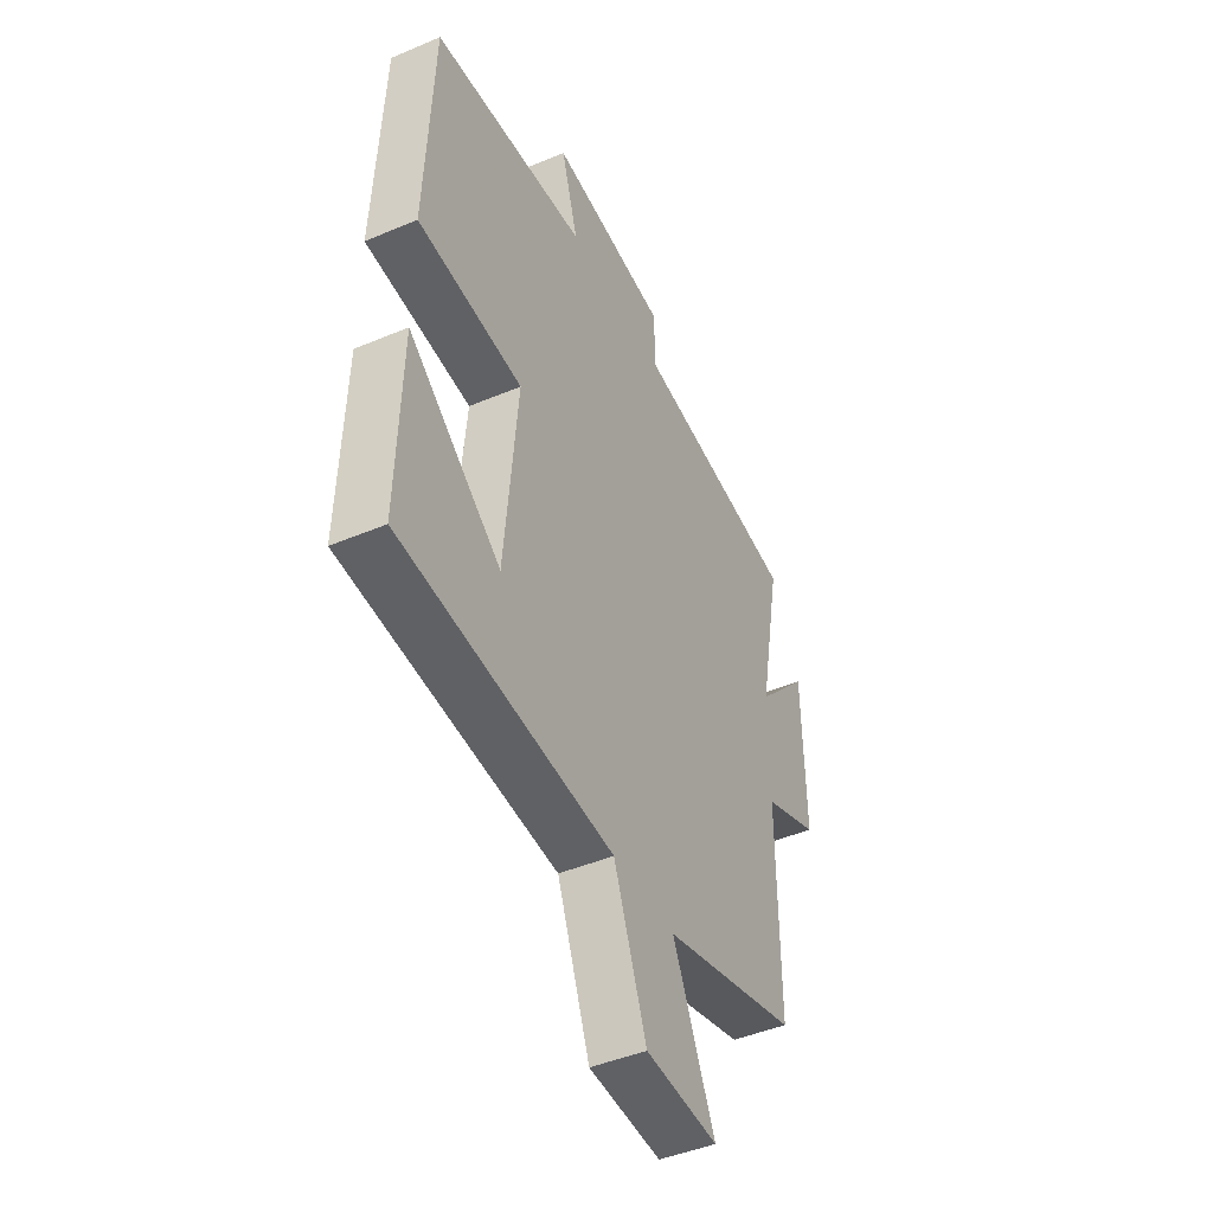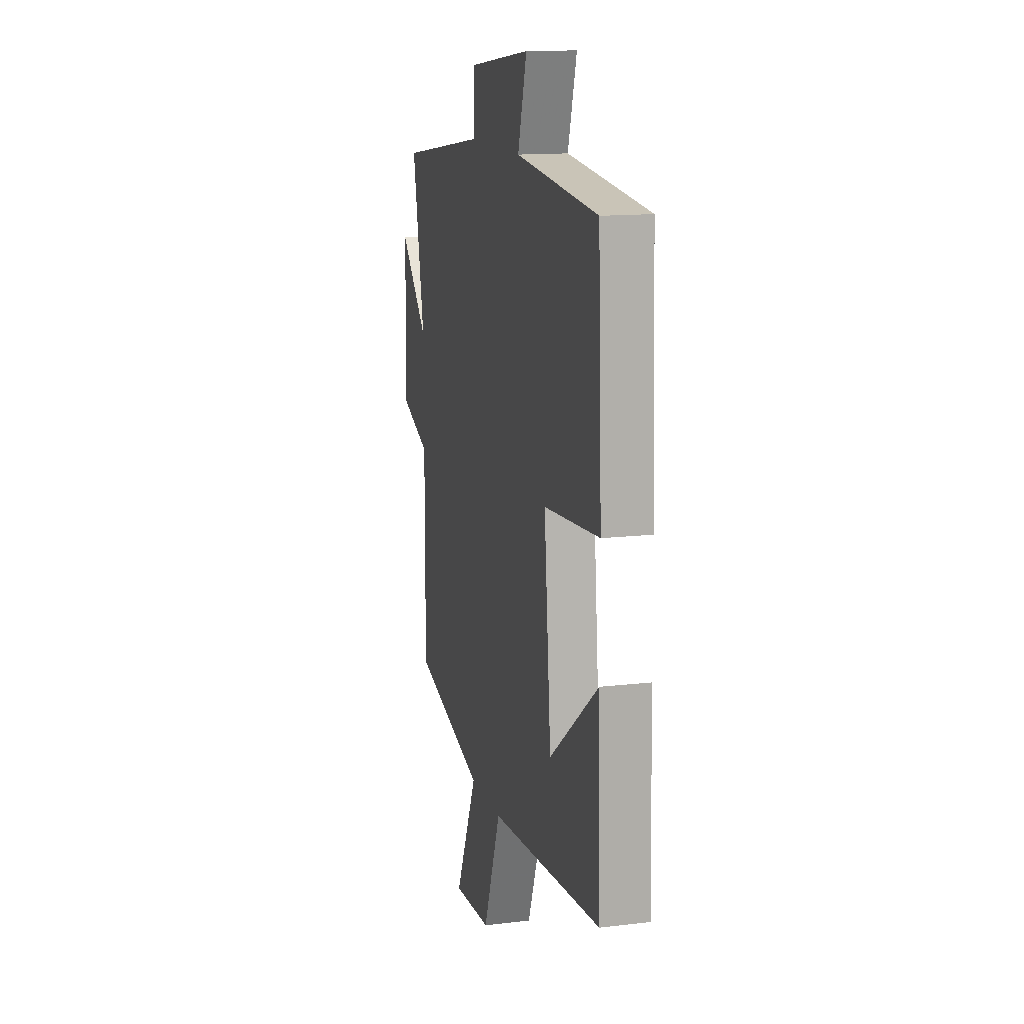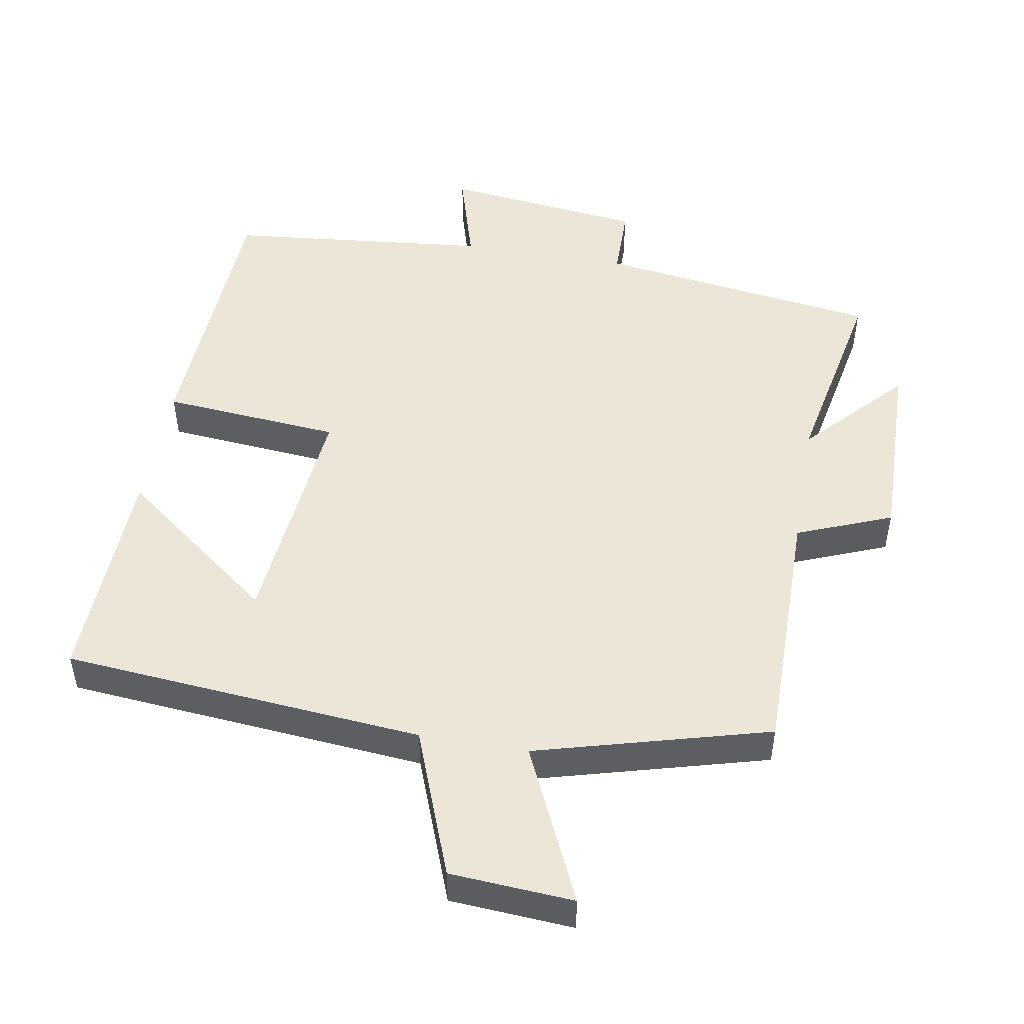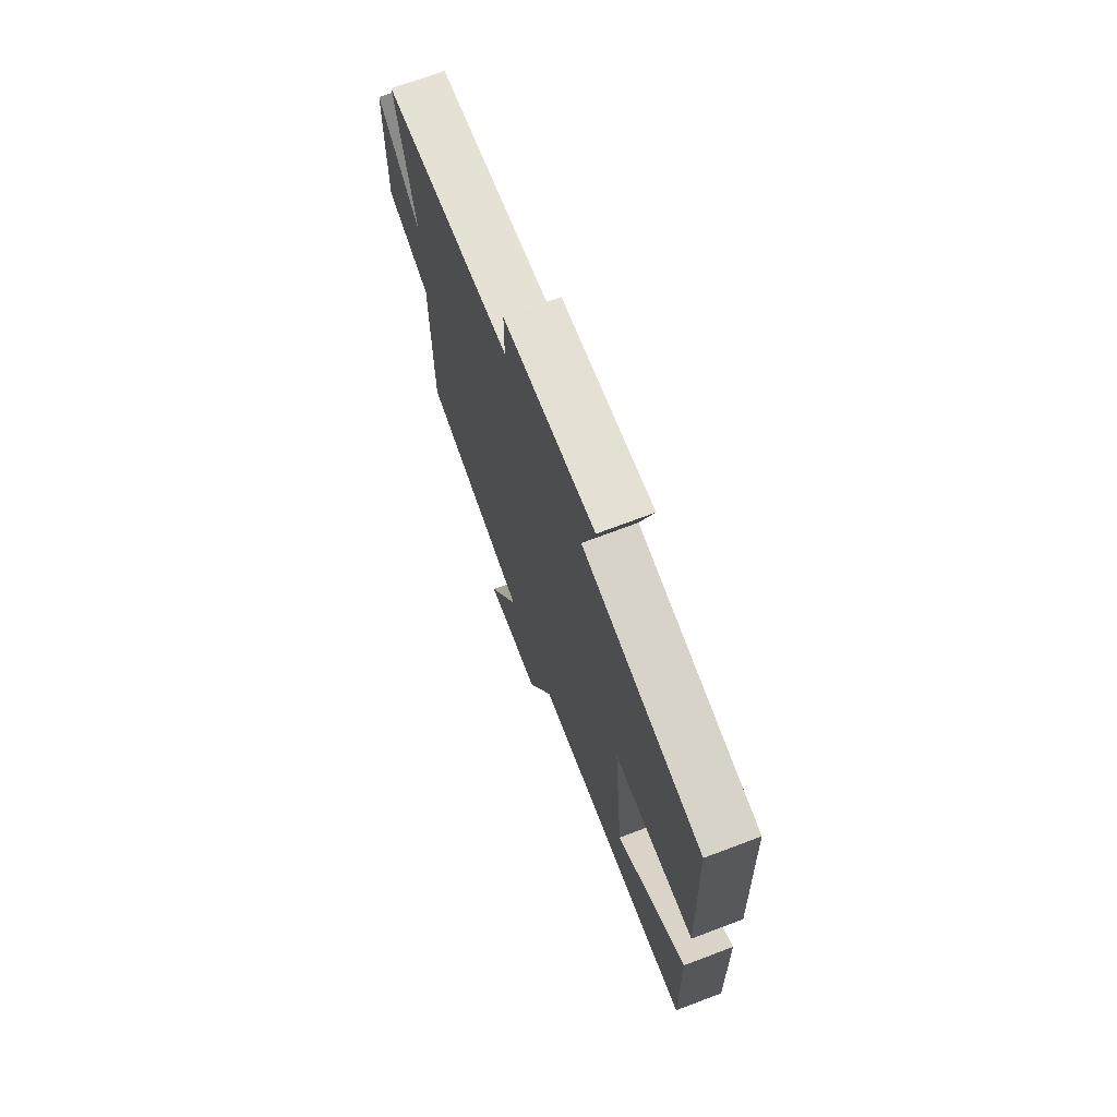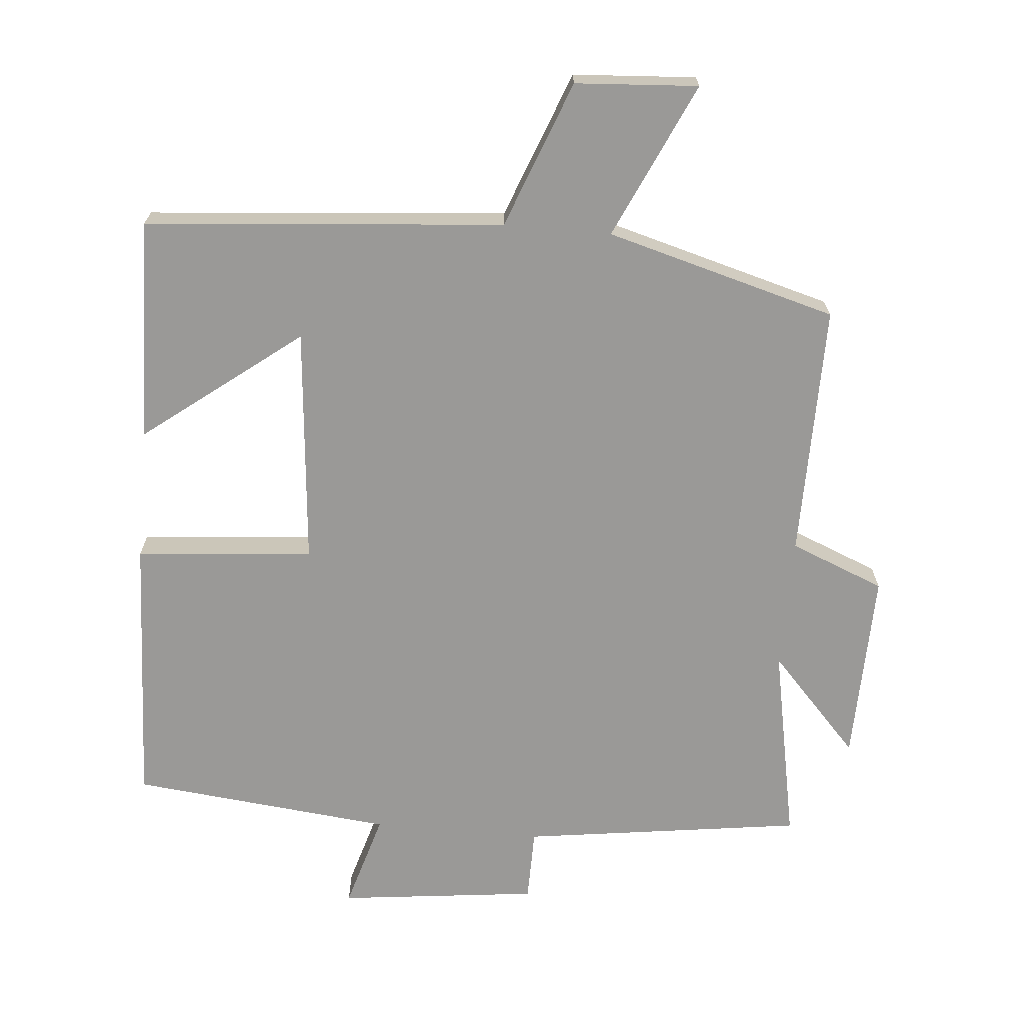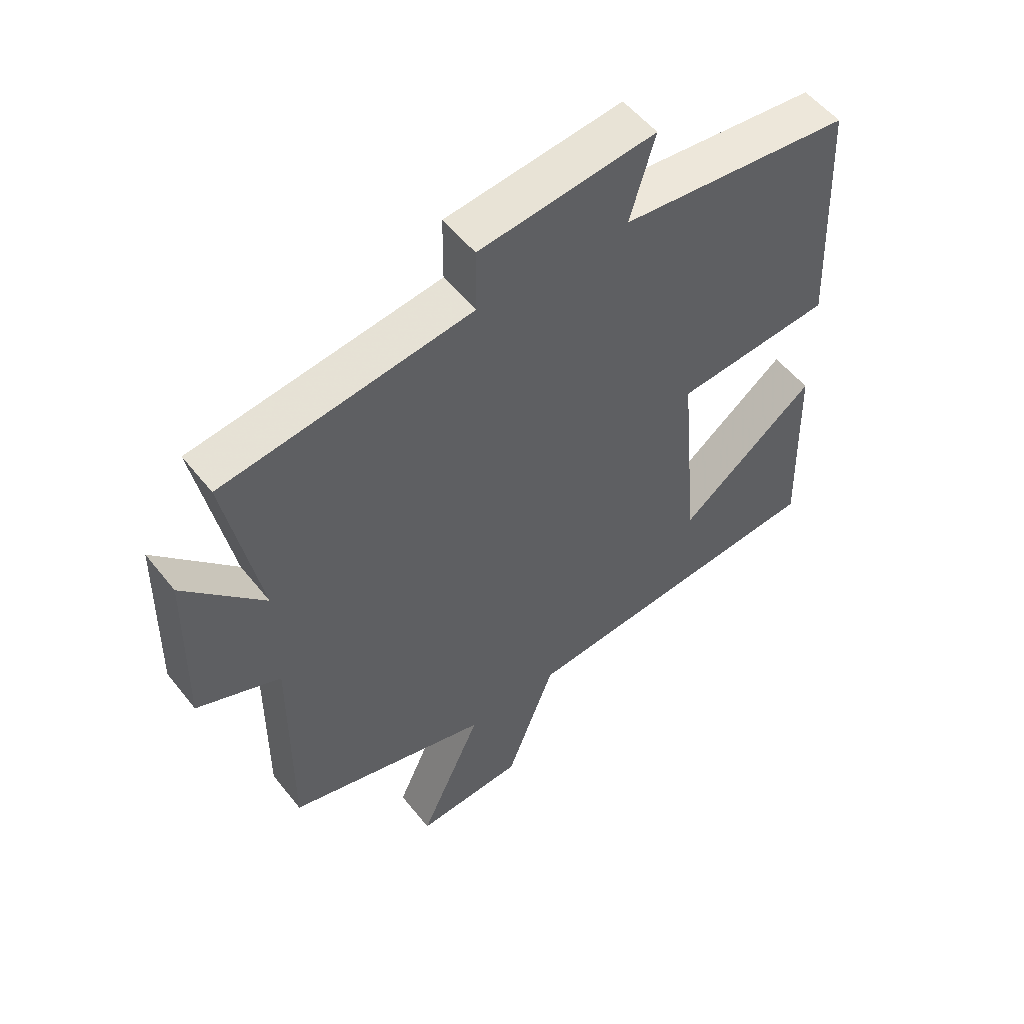
<metadata>
{"format":"obj","ext":"obj","renderer":"f3d","projection":"perspective","resolution":1024,"background":"white","views":[{"elev":-45.0,"azim":116.1,"up":"+Z"},{"elev":14.1,"azim":75.2,"up":"+Z"},{"elev":49.4,"azim":-170.1,"up":"+Y"},{"elev":71.1,"azim":69.3,"up":"+Z"},{"elev":-69.0,"azim":174.9,"up":"+Y"},{"elev":53.6,"azim":-37.5,"up":"+Z"}]}
</metadata>
<code>
v -0.556 0.07 0.443
v -0.148 0.07 0.5
v -0.147 0.07 0.606
v 0.143 0.07 0.64
v 0.102 0.07 0.5
v 0.482 0.07 0.461
v 0.5 0.07 0.063
v 0.242 0.07 0.041
v 0.274 0.07 -0.305
v 0.5 0.07 -0.131
v 0.51 0.07 -0.455
v -0.011 0.07 -0.5
v -0.092 0.07 -0.713
v -0.27 0.07 -0.725
v -0.167 0.07 -0.5
v -0.502 0.07 -0.408
v -0.5 0.07 -0.039
v -0.637 0.07 0.016
v -0.631 0.07 0.296
v -0.5 0.07 0.155
v -0.556 0 0.443
v -0.148 0 0.5
v -0.147 0 0.606
v 0.143 0 0.64
v 0.102 0 0.5
v 0.482 0 0.461
v 0.5 0 0.063
v 0.242 0 0.041
v 0.274 0 -0.305
v 0.5 0 -0.131
v 0.51 0 -0.455
v -0.011 0 -0.5
v -0.092 0 -0.713
v -0.27 0 -0.725
v -0.167 0 -0.5
v -0.502 0 -0.408
v -0.5 0 -0.039
v -0.637 0 0.016
v -0.631 0 0.296
v -0.5 0 0.155
f 17 18 19 20
f 15 16 17
f 15 17 20
f 12 13 14 15
f 20 1 2
f 15 20 2
f 12 15 2
f 9 10 11
f 9 11 12
f 12 2 3
f 9 12 3
f 8 9 3
f 5 6 7 8
f 3 4 5
f 3 5 8
f 40 39 38 37
f 37 36 35
f 40 37 35
f 35 34 33 32
f 22 21 40
f 22 40 35
f 22 35 32
f 31 30 29
f 32 31 29
f 23 22 32
f 23 32 29
f 23 29 28
f 28 27 26 25
f 25 24 23
f 28 25 23
f 1 21 22 2
f 2 22 23 3
f 3 23 24 4
f 4 24 25 5
f 5 25 26 6
f 6 26 27 7
f 7 27 28 8
f 8 28 29 9
f 9 29 30 10
f 10 30 31 11
f 11 31 32 12
f 12 32 33 13
f 13 33 34 14
f 14 34 35 15
f 15 35 36 16
f 16 36 37 17
f 17 37 38 18
f 18 38 39 19
f 19 39 40 20
f 20 40 21 1

</code>
